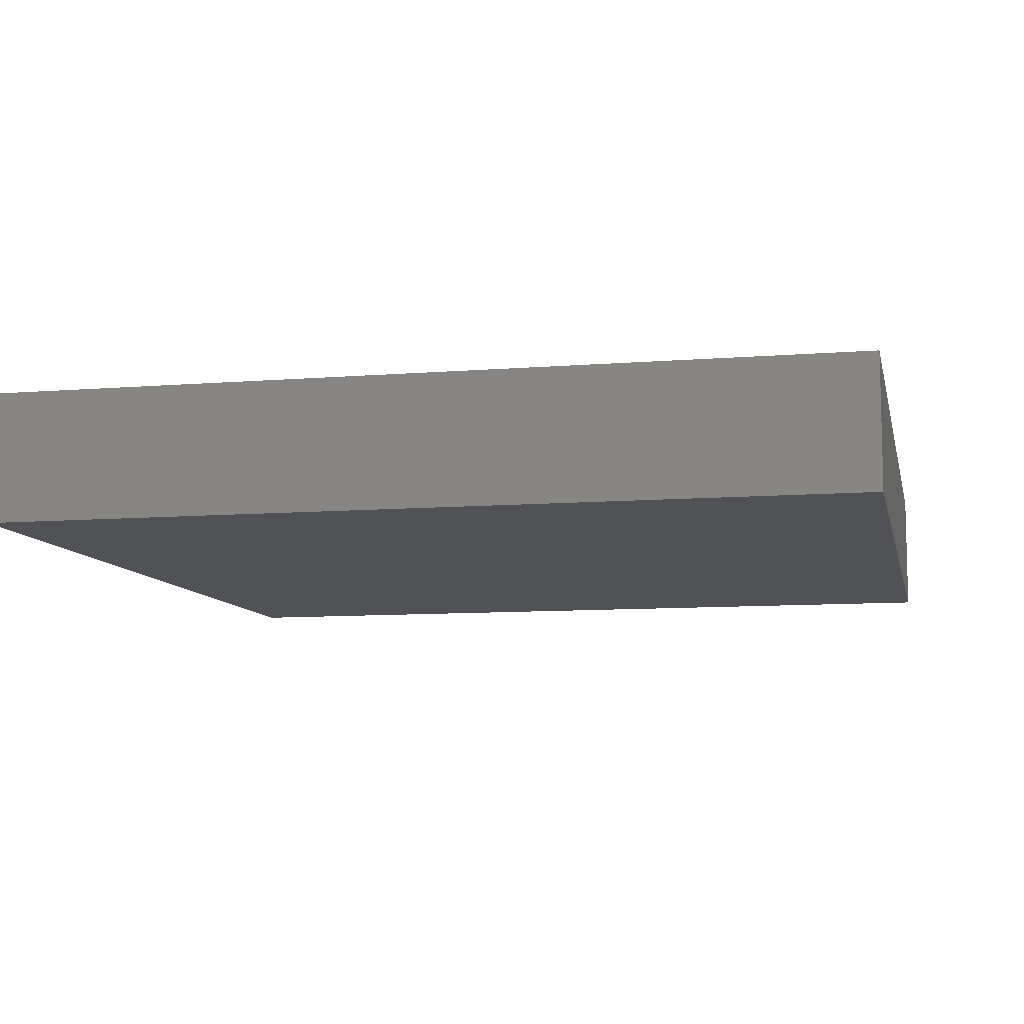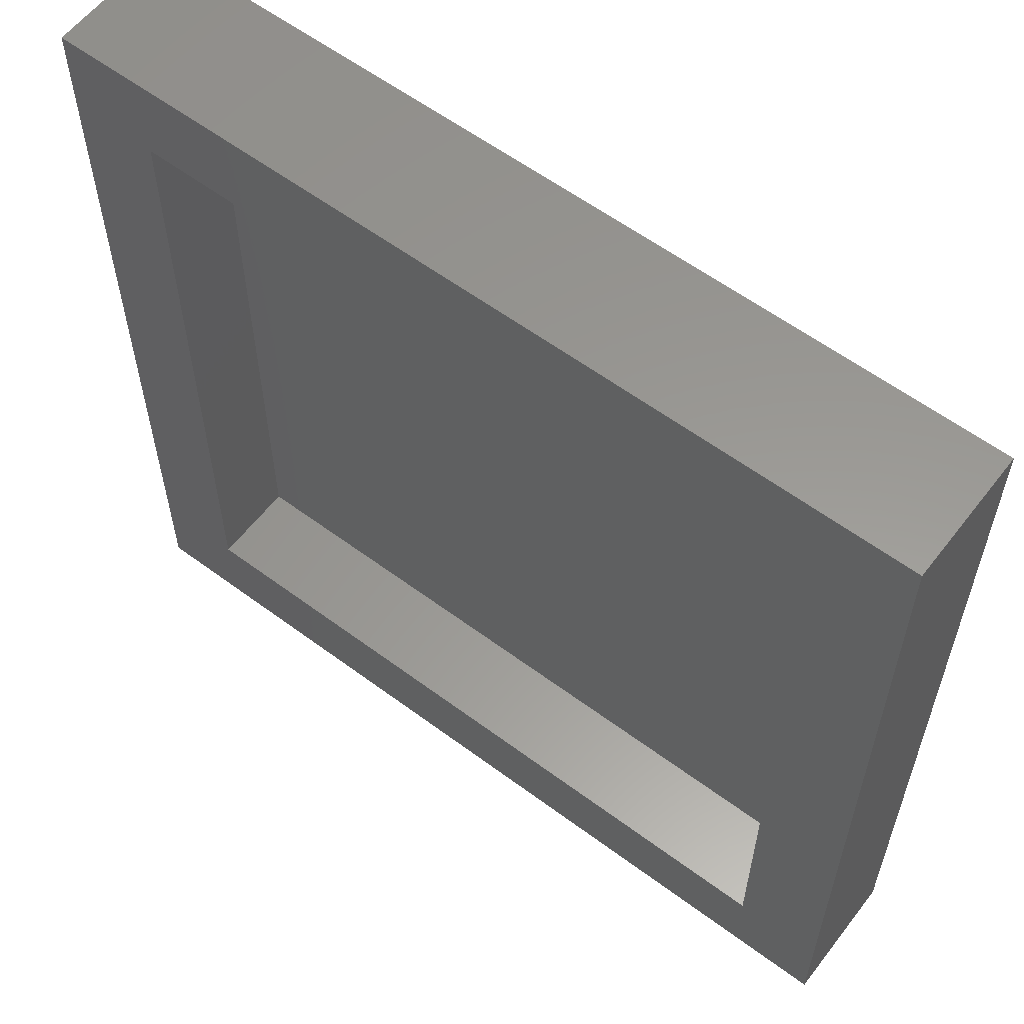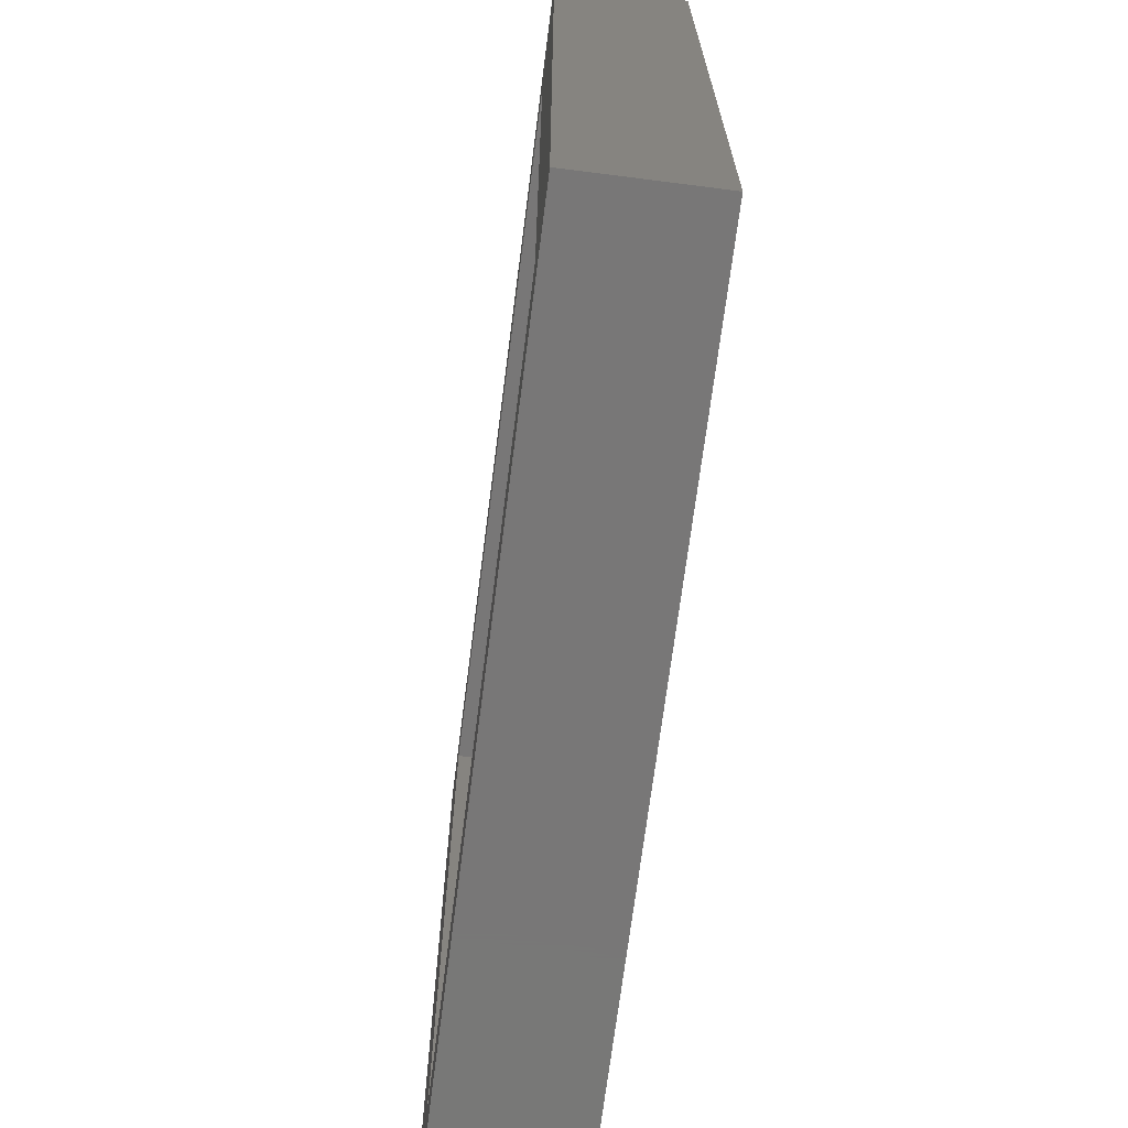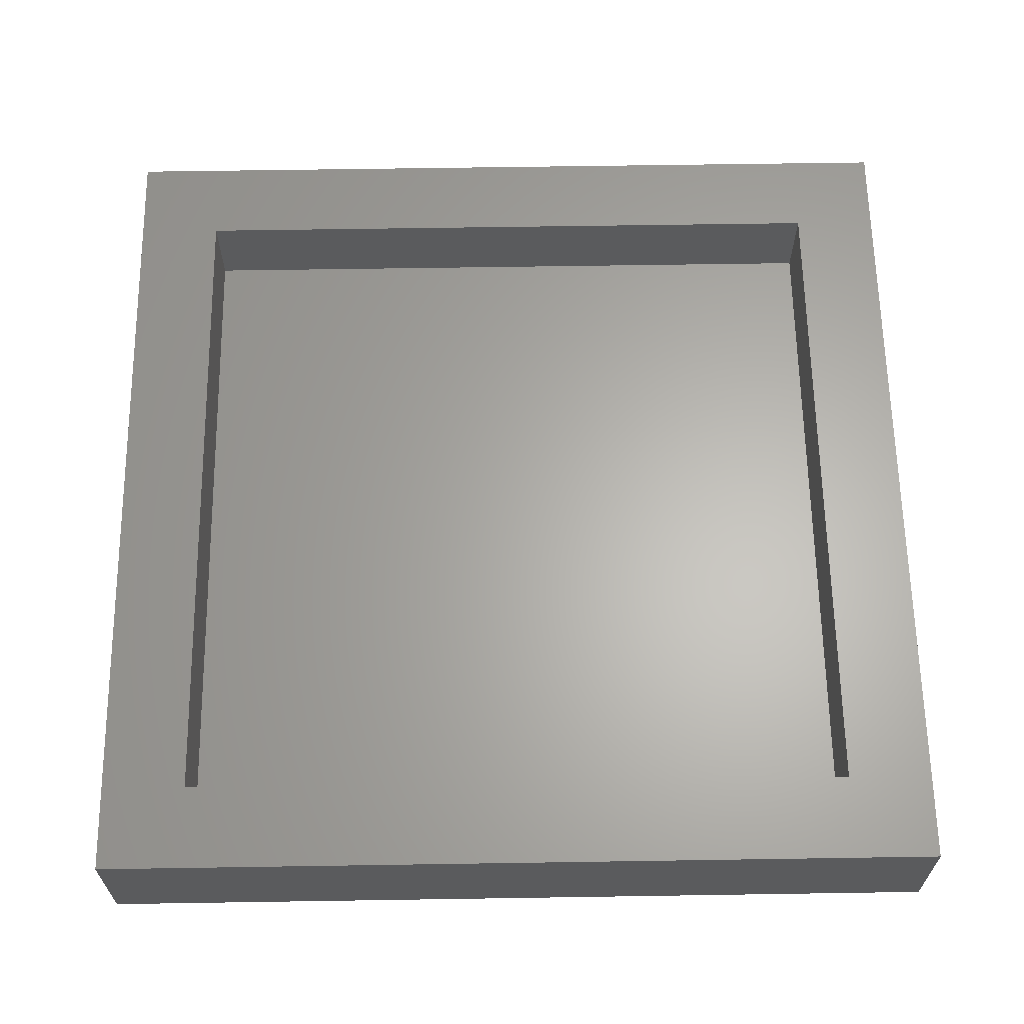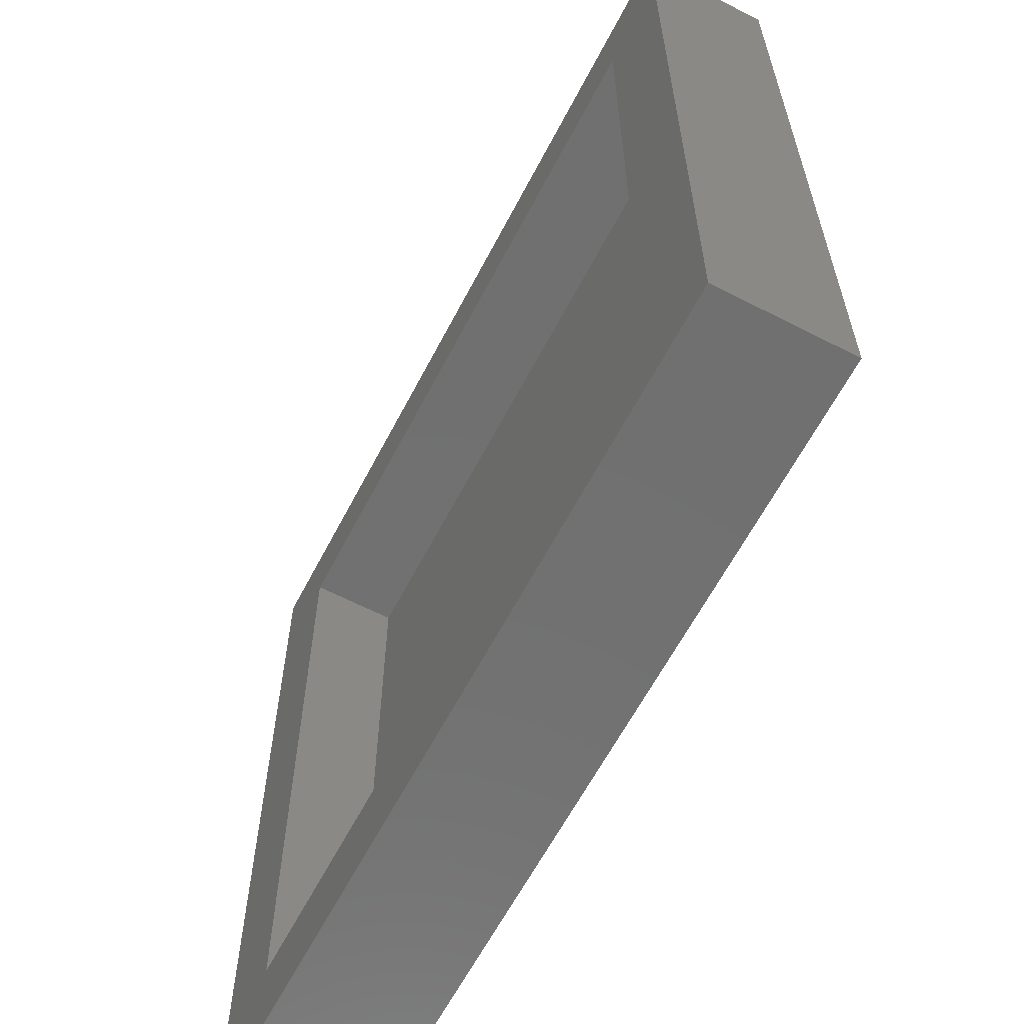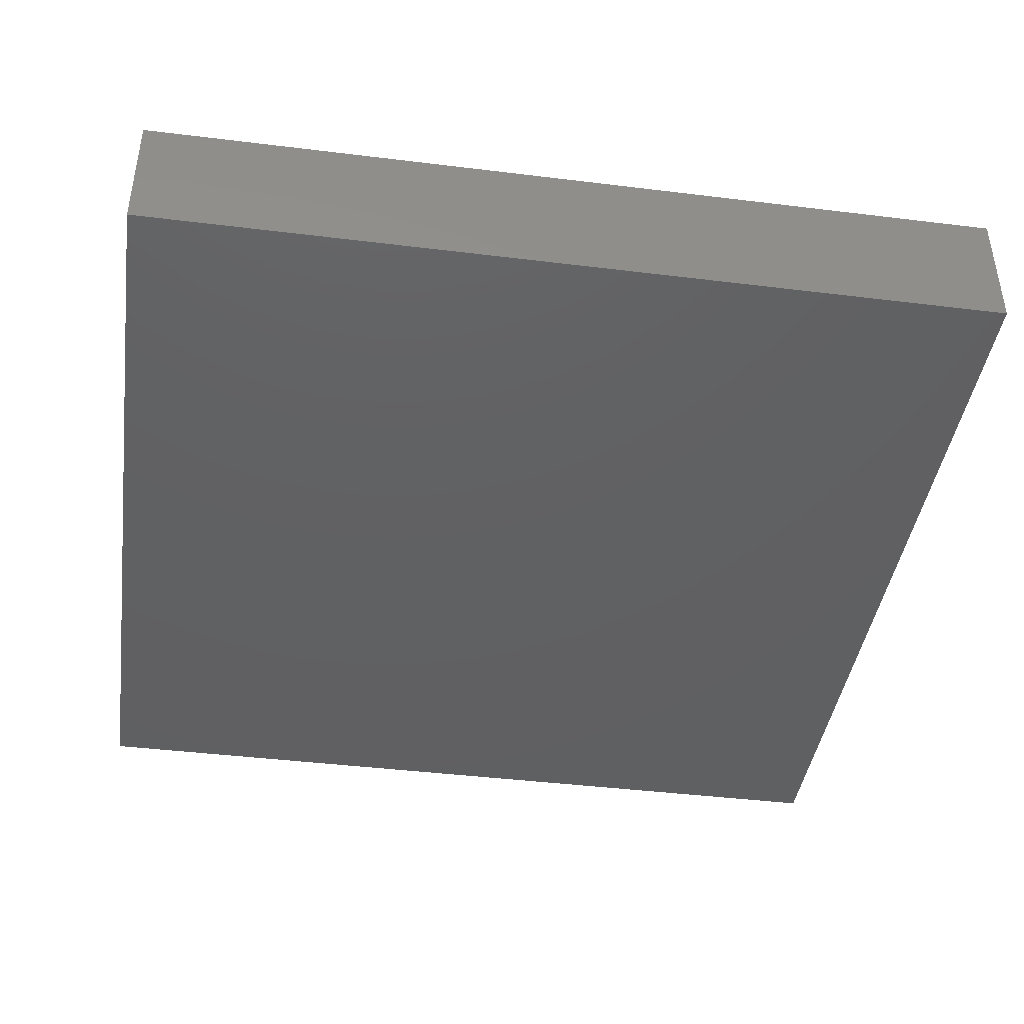
<metadata>
{"format":"stl","ext":"stl","renderer":"f3d","projection":"perspective","resolution":1024,"background":"white","views":[{"elev":-9.2,"azim":12.1,"up":"+Z"},{"elev":59.1,"azim":37.4,"up":"+Y"},{"elev":-70.1,"azim":82.7,"up":"+Y"},{"elev":63.7,"azim":89.1,"up":"+Z"},{"elev":-62.4,"azim":62.5,"up":"+Y"},{"elev":-42.2,"azim":171.6,"up":"+Z"}]}
</metadata>
<code>
# stl→obj: 16 verts, 28 faces
v 10 10 0
v 10 0 1.5
v 10 0 0
v 10 10 1.5
v 0 10 1.5
v 0 10 0
v 0 0 0
v 0 0 1.5
v 1 1 1.5
v 9 1 0.5
v 1 1 0.5
v 9 1 1.5
v 9 9 1.5
v 1 9 1.5
v 1 9 0.5
v 9 9 0.5
f 1 2 3
f 2 1 4
f 5 1 6
f 1 5 4
f 5 7 8
f 7 5 6
f 1 7 6
f 7 1 3
f 2 7 3
f 7 2 8
f 9 10 11
f 10 9 12
f 8 9 5
f 9 8 2
f 9 2 12
f 12 2 13
f 5 14 4
f 14 5 9
f 4 14 13
f 4 13 2
f 15 9 11
f 9 15 14
f 13 15 16
f 15 13 14
f 10 15 11
f 15 10 16
f 13 10 12
f 10 13 16

</code>
